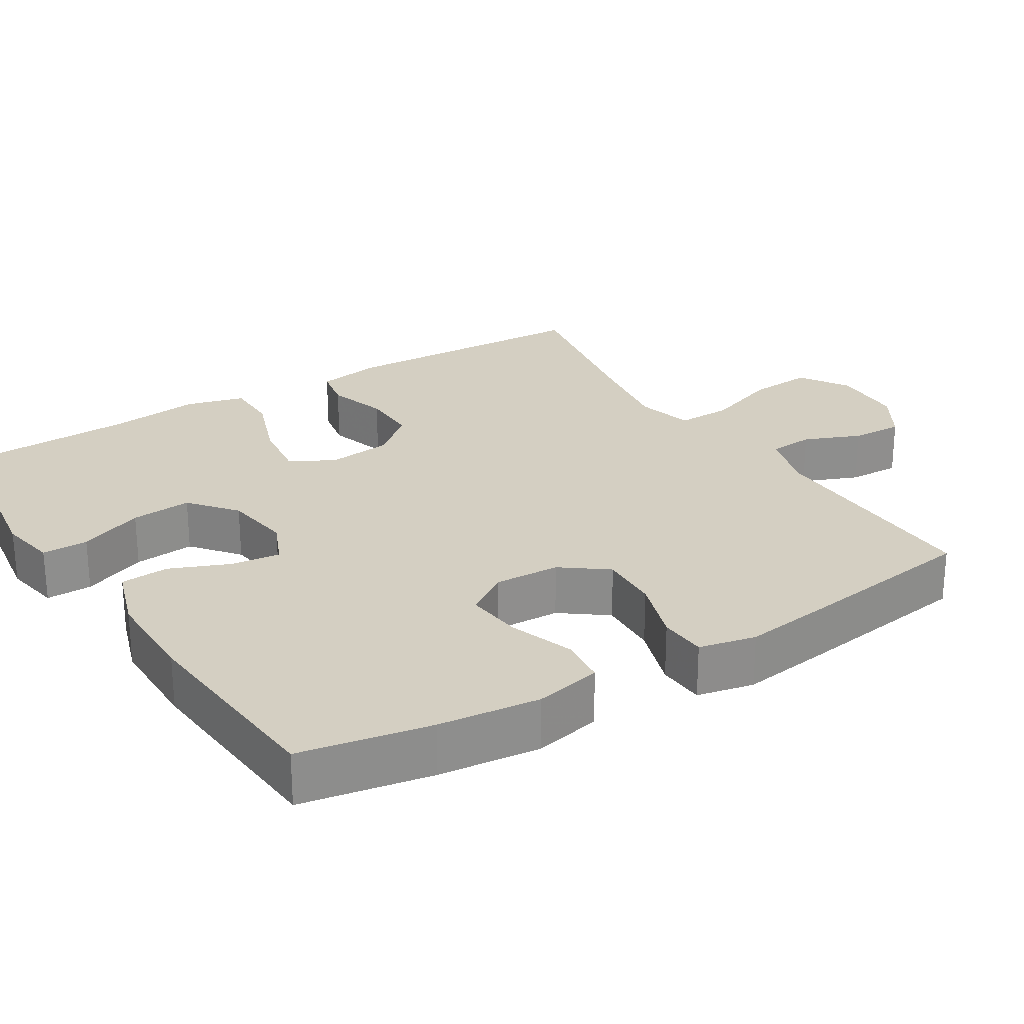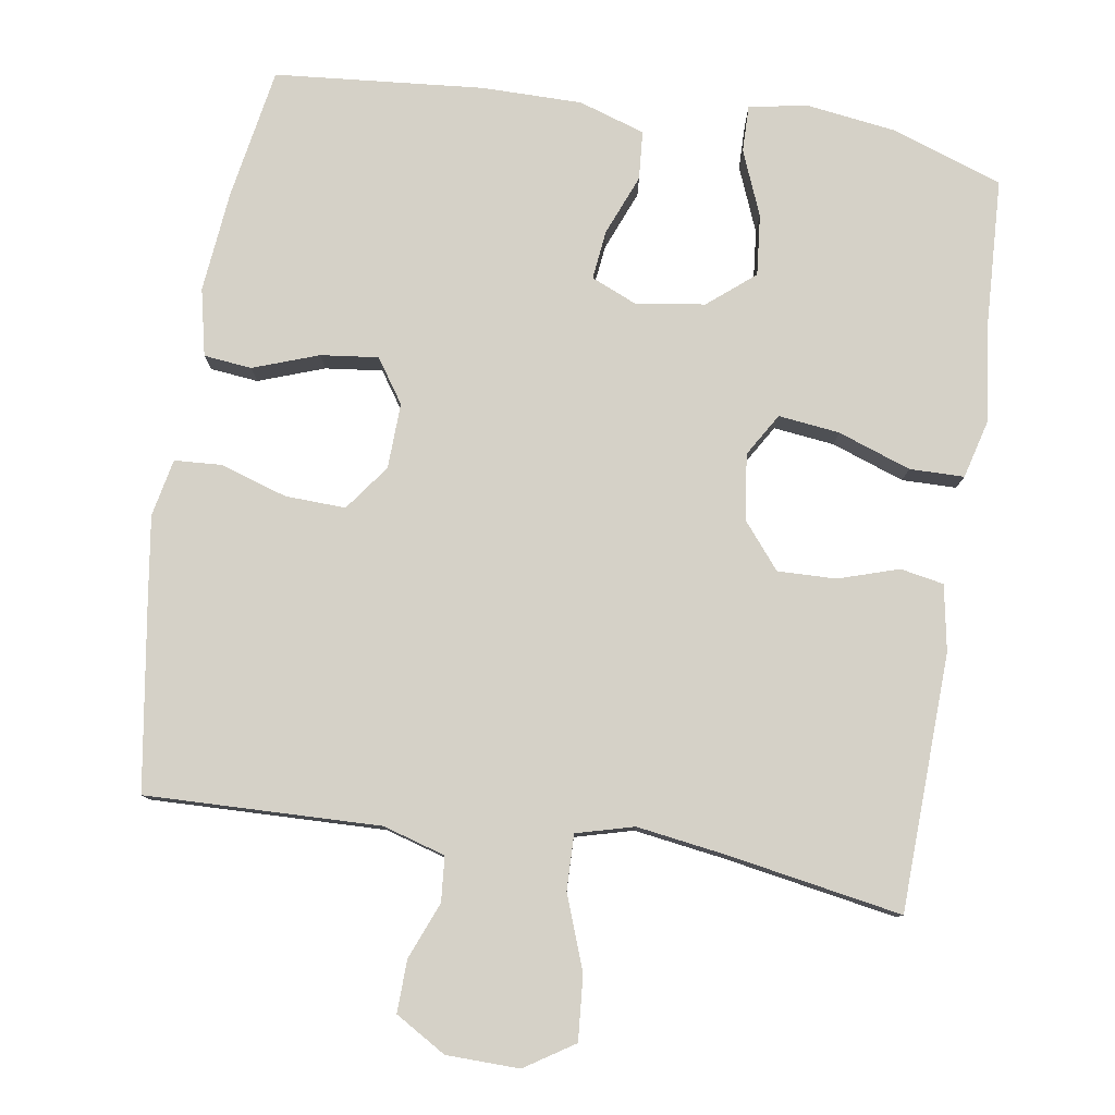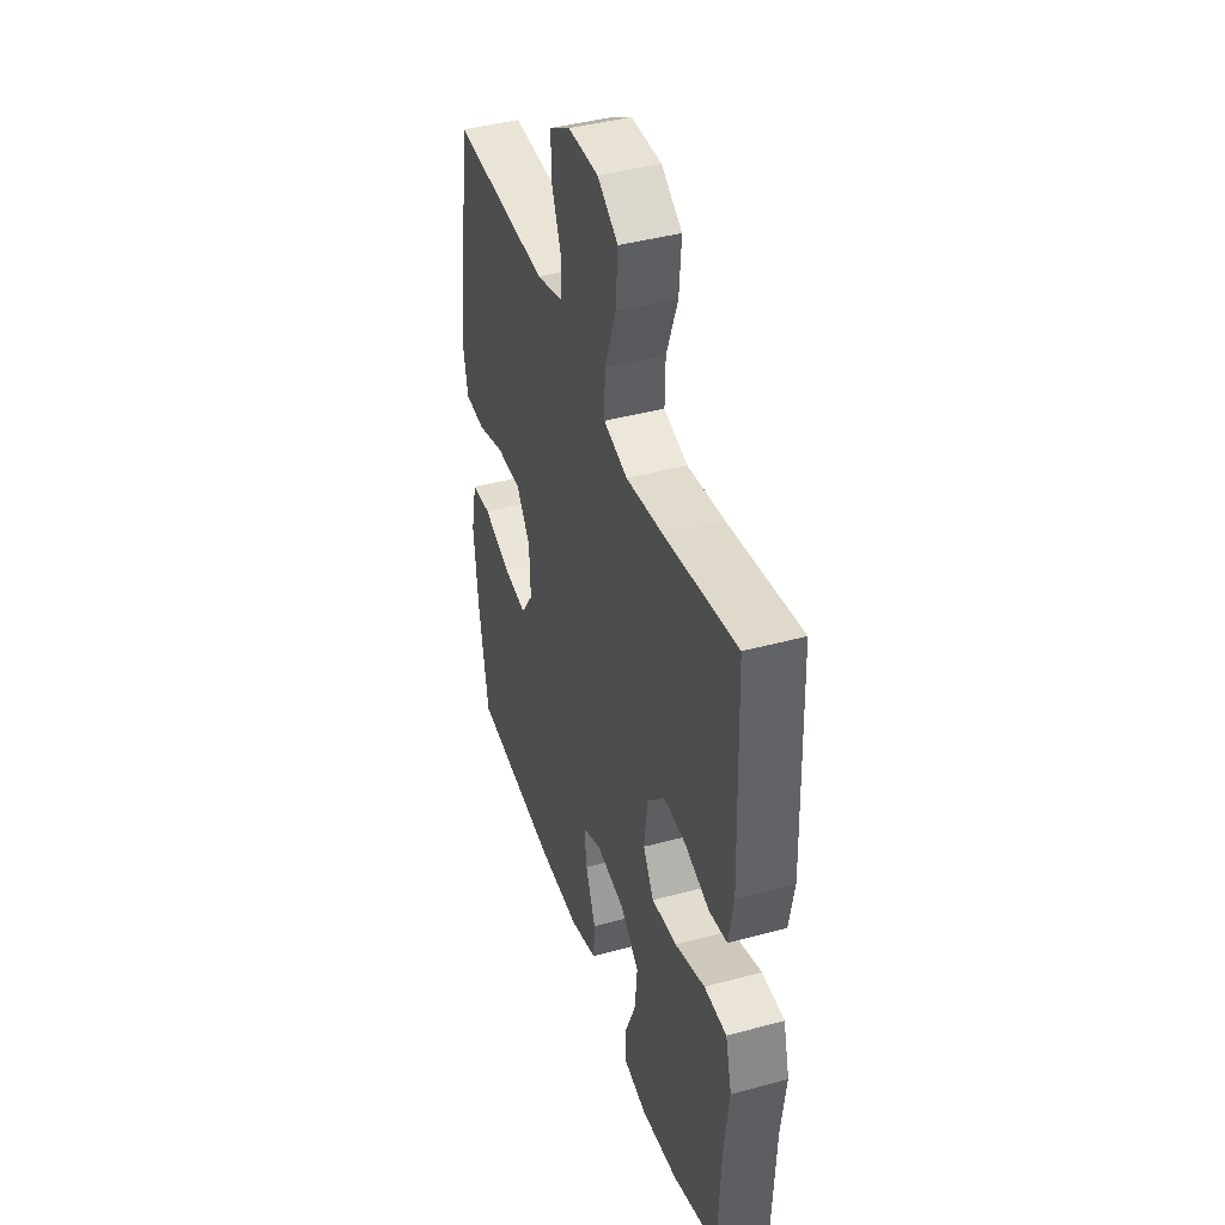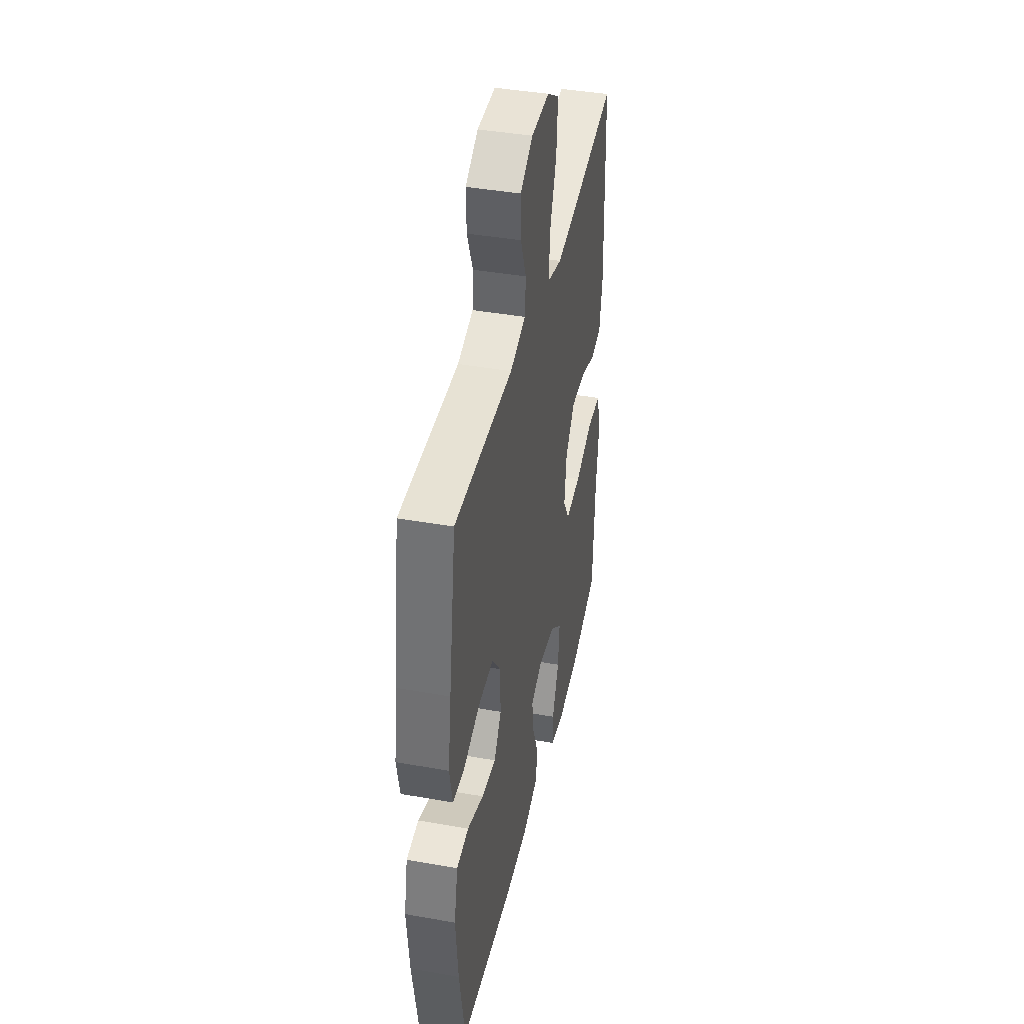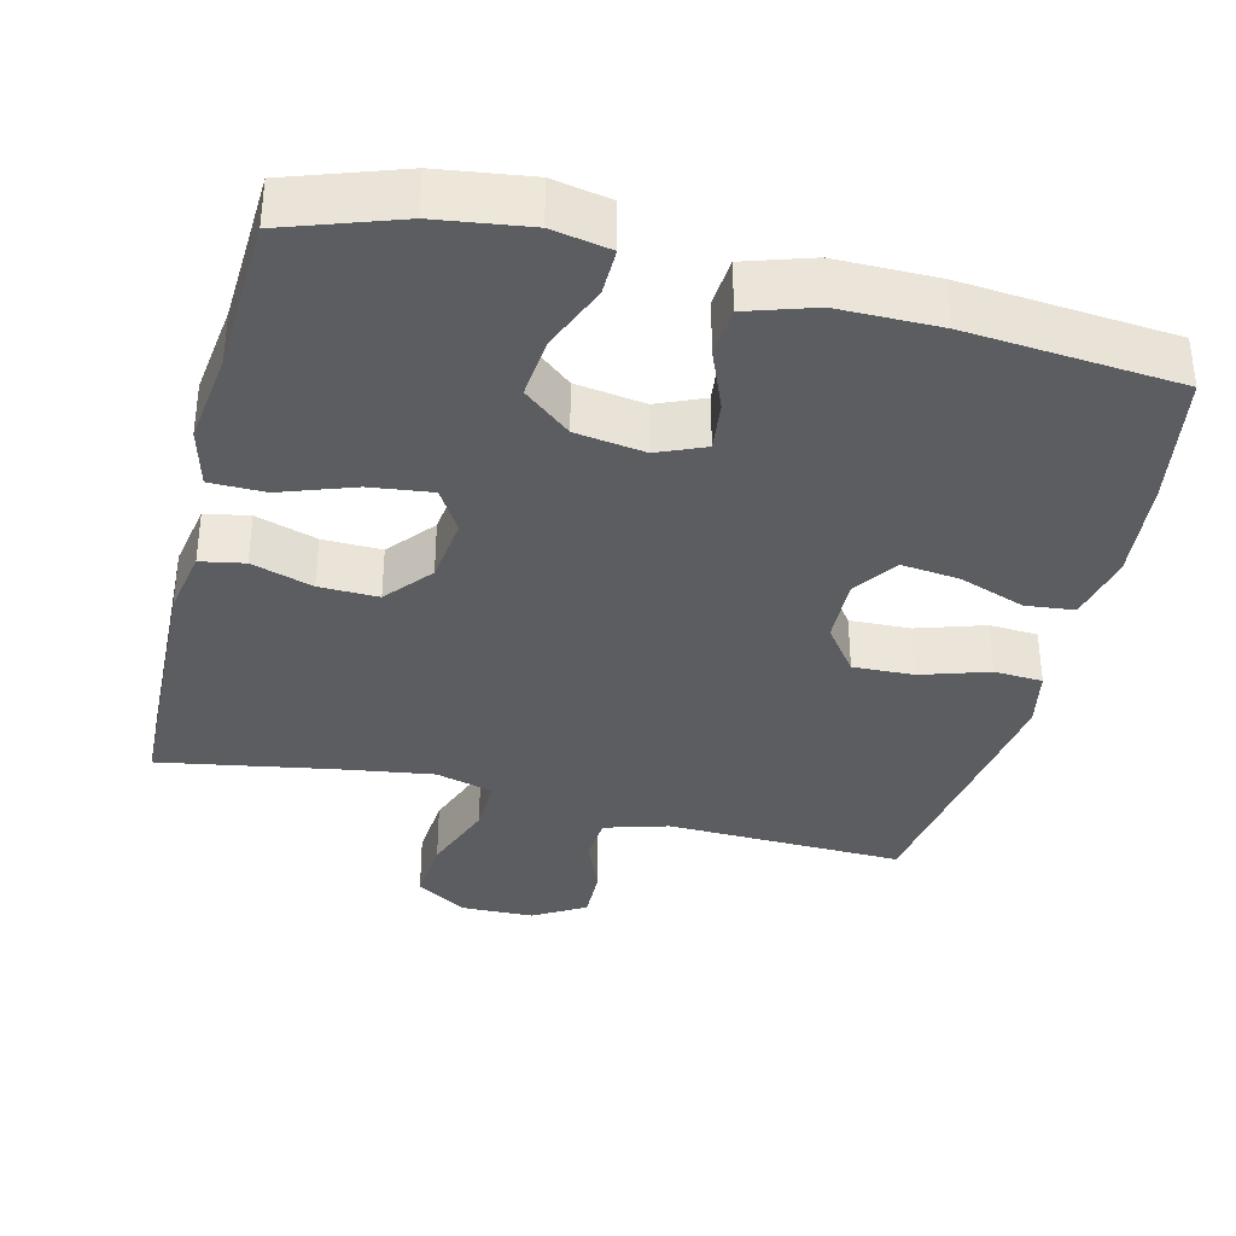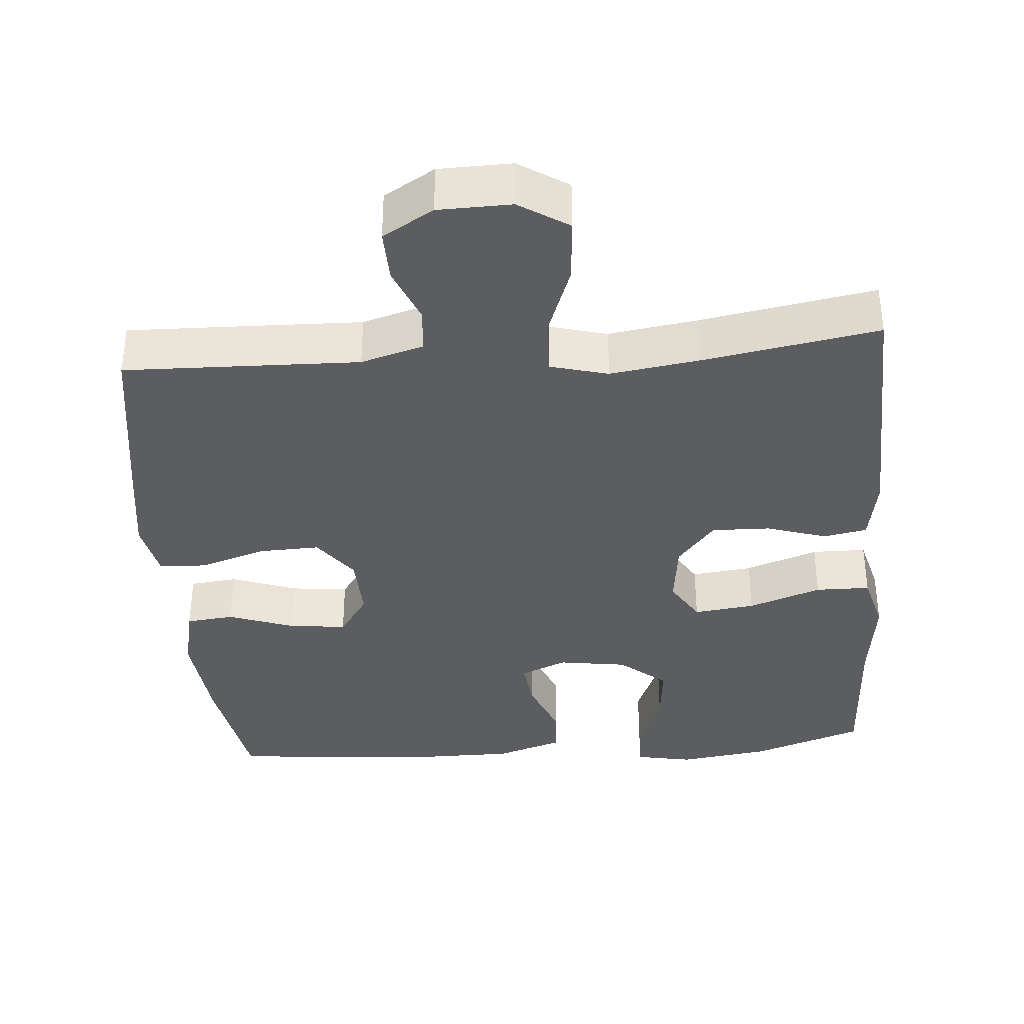
<metadata>
{"format":"obj","ext":"obj","renderer":"f3d","projection":"perspective","resolution":1024,"background":"white","views":[{"elev":25.5,"azim":-121.5,"up":"+Y"},{"elev":79.6,"azim":8.9,"up":"+Y"},{"elev":42.1,"azim":71.9,"up":"+Z"},{"elev":41.3,"azim":-77.8,"up":"+Z"},{"elev":-36.0,"azim":166.1,"up":"+Y"},{"elev":-36.7,"azim":4.6,"up":"+Y"}]}
</metadata>
<code>
v 0.5 0.07 -0.5
v 0.349 0.07 -0.552
v 0.226 0.07 -0.569
v 0.148 0.07 -0.554
v 0.149 0.07 -0.491
v 0.185 0.07 -0.403
v 0.193 0.07 -0.32
v 0.13 0.07 -0.268
v 0.037 0.07 -0.254
v -0.026 0.07 -0.281
v -0.018 0.07 -0.348
v 0.015 0.07 -0.43
v 0.01 0.07 -0.496
v -0.08 0.07 -0.525
v -0.216 0.07 -0.525
v -0.5 0.07 -0.5
v -0.531 0.07 -0.322
v -0.545 0.07 -0.184
v -0.525 0.07 -0.093
v -0.46 0.07 -0.086
v -0.371 0.07 -0.118
v -0.293 0.07 -0.127
v -0.253 0.07 -0.068
v -0.256 0.07 0.021
v -0.302 0.07 0.083
v -0.384 0.07 0.08
v -0.474 0.07 0.051
v -0.539 0.07 0.055
v -0.555 0.07 0.133
v -0.538 0.07 0.251
v -0.5 0.07 0.5
v -0.182 0.07 0.491
v -0.097 0.07 0.516
v -0.092 0.07 0.577
v -0.123 0.07 0.654
v -0.125 0.07 0.725
v -0.056 0.07 0.766
v 0.043 0.07 0.768
v 0.11 0.07 0.725
v 0.103 0.07 0.637
v 0.066 0.07 0.537
v 0.064 0.07 0.462
v 0.142 0.07 0.441
v 0.264 0.07 0.459
v 0.5 0.07 0.5
v 0.512 0.07 0.151
v 0.496 0.07 0.062
v 0.437 0.07 0.051
v 0.355 0.07 0.077
v 0.276 0.07 0.079
v 0.225 0.07 0.017
v 0.214 0.07 -0.072
v 0.249 0.07 -0.13
v 0.332 0.07 -0.12
v 0.431 0.07 -0.085
v 0.505 0.07 -0.086
v 0.526 0.07 -0.166
v 0.51 0.07 -0.291
v 0.5 0 -0.5
v 0.349 0 -0.552
v 0.226 0 -0.569
v 0.148 0 -0.554
v 0.149 0 -0.491
v 0.185 0 -0.403
v 0.193 0 -0.32
v 0.13 0 -0.268
v 0.037 0 -0.254
v -0.026 0 -0.281
v -0.018 0 -0.348
v 0.015 0 -0.43
v 0.01 0 -0.496
v -0.08 0 -0.525
v -0.216 0 -0.525
v -0.5 0 -0.5
v -0.531 0 -0.322
v -0.545 0 -0.184
v -0.525 0 -0.093
v -0.46 0 -0.086
v -0.371 0 -0.118
v -0.293 0 -0.127
v -0.253 0 -0.068
v -0.256 0 0.021
v -0.302 0 0.083
v -0.384 0 0.08
v -0.474 0 0.051
v -0.539 0 0.055
v -0.555 0 0.133
v -0.538 0 0.251
v -0.5 0 0.5
v -0.182 0 0.491
v -0.097 0 0.516
v -0.092 0 0.577
v -0.123 0 0.654
v -0.125 0 0.725
v -0.056 0 0.766
v 0.043 0 0.768
v 0.11 0 0.725
v 0.103 0 0.637
v 0.066 0 0.537
v 0.064 0 0.462
v 0.142 0 0.441
v 0.264 0 0.459
v 0.5 0 0.5
v 0.512 0 0.151
v 0.496 0 0.062
v 0.437 0 0.051
v 0.355 0 0.077
v 0.276 0 0.079
v 0.225 0 0.017
v 0.214 0 -0.072
v 0.249 0 -0.13
v 0.332 0 -0.12
v 0.431 0 -0.085
v 0.505 0 -0.086
v 0.526 0 -0.166
v 0.51 0 -0.291
f 56 57 58
f 55 56 58
f 54 55 58
f 1 2 3
f 58 1 3
f 54 58 3
f 53 54 3
f 52 53 3
f 47 48 49
f 46 47 49
f 45 46 49
f 44 45 49
f 43 44 49 50
f 42 43 50 51
f 39 40 41
f 38 39 41
f 37 38 41
f 36 37 41
f 35 36 41
f 34 35 41
f 33 34 41 42
f 42 51 52
f 33 42 52
f 32 33 52
f 30 31 32
f 29 30 32
f 28 29 32
f 27 28 32
f 26 27 32
f 19 20 21
f 18 19 21
f 17 18 21
f 16 17 21
f 15 16 21
f 14 15 21
f 13 14 21
f 12 13 21
f 11 12 21
f 10 11 21 22
f 9 10 22 23
f 3 4 5 6
f 3 6 7
f 52 3 7
f 32 52 7 8
f 25 26 32
f 32 8 9
f 25 32 9
f 24 25 9
f 9 23 24
f 116 115 114
f 116 114 113
f 116 113 112
f 61 60 59
f 61 59 116
f 61 116 112
f 61 112 111
f 61 111 110
f 107 106 105
f 107 105 104
f 107 104 103
f 107 103 102
f 108 107 102 101
f 109 108 101 100
f 99 98 97
f 99 97 96
f 99 96 95
f 99 95 94
f 99 94 93
f 99 93 92
f 100 99 92 91
f 110 109 100
f 110 100 91
f 110 91 90
f 90 89 88
f 90 88 87
f 90 87 86
f 90 86 85
f 90 85 84
f 79 78 77
f 79 77 76
f 79 76 75
f 79 75 74
f 79 74 73
f 79 73 72
f 79 72 71
f 79 71 70
f 79 70 69
f 80 79 69 68
f 81 80 68 67
f 64 63 62 61
f 65 64 61
f 65 61 110
f 66 65 110 90
f 90 84 83
f 67 66 90
f 67 90 83
f 67 83 82
f 82 81 67
f 1 59 60 2
f 2 60 61 3
f 3 61 62 4
f 4 62 63 5
f 5 63 64 6
f 6 64 65 7
f 7 65 66 8
f 8 66 67 9
f 9 67 68 10
f 10 68 69 11
f 11 69 70 12
f 12 70 71 13
f 13 71 72 14
f 14 72 73 15
f 15 73 74 16
f 16 74 75 17
f 17 75 76 18
f 18 76 77 19
f 19 77 78 20
f 20 78 79 21
f 21 79 80 22
f 22 80 81 23
f 23 81 82 24
f 24 82 83 25
f 25 83 84 26
f 26 84 85 27
f 27 85 86 28
f 28 86 87 29
f 29 87 88 30
f 30 88 89 31
f 31 89 90 32
f 32 90 91 33
f 33 91 92 34
f 34 92 93 35
f 35 93 94 36
f 36 94 95 37
f 37 95 96 38
f 38 96 97 39
f 39 97 98 40
f 40 98 99 41
f 41 99 100 42
f 42 100 101 43
f 43 101 102 44
f 44 102 103 45
f 45 103 104 46
f 46 104 105 47
f 47 105 106 48
f 48 106 107 49
f 49 107 108 50
f 50 108 109 51
f 51 109 110 52
f 52 110 111 53
f 53 111 112 54
f 54 112 113 55
f 55 113 114 56
f 56 114 115 57
f 57 115 116 58
f 58 116 59 1

</code>
